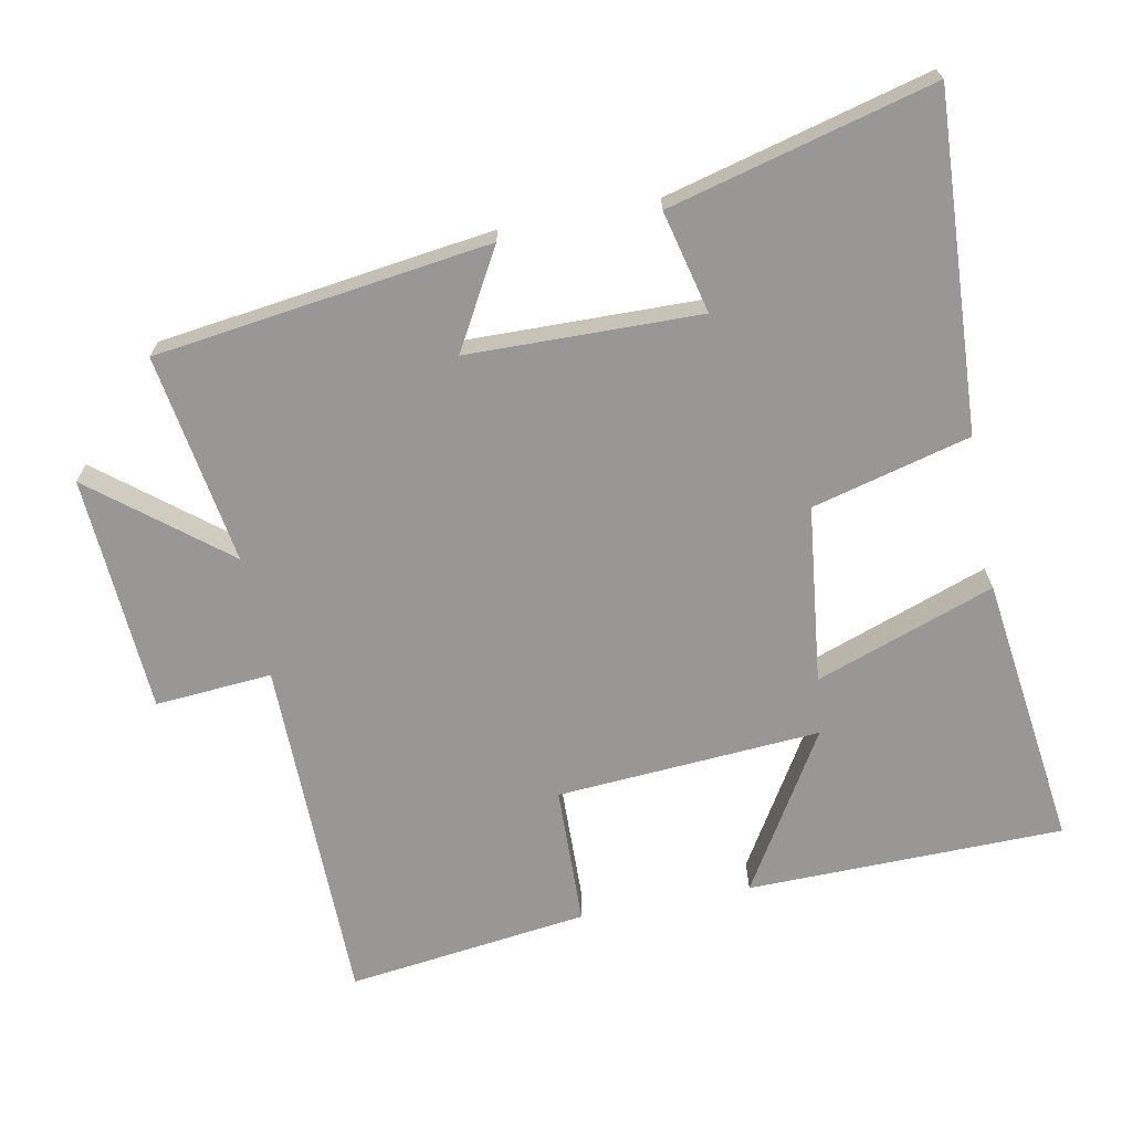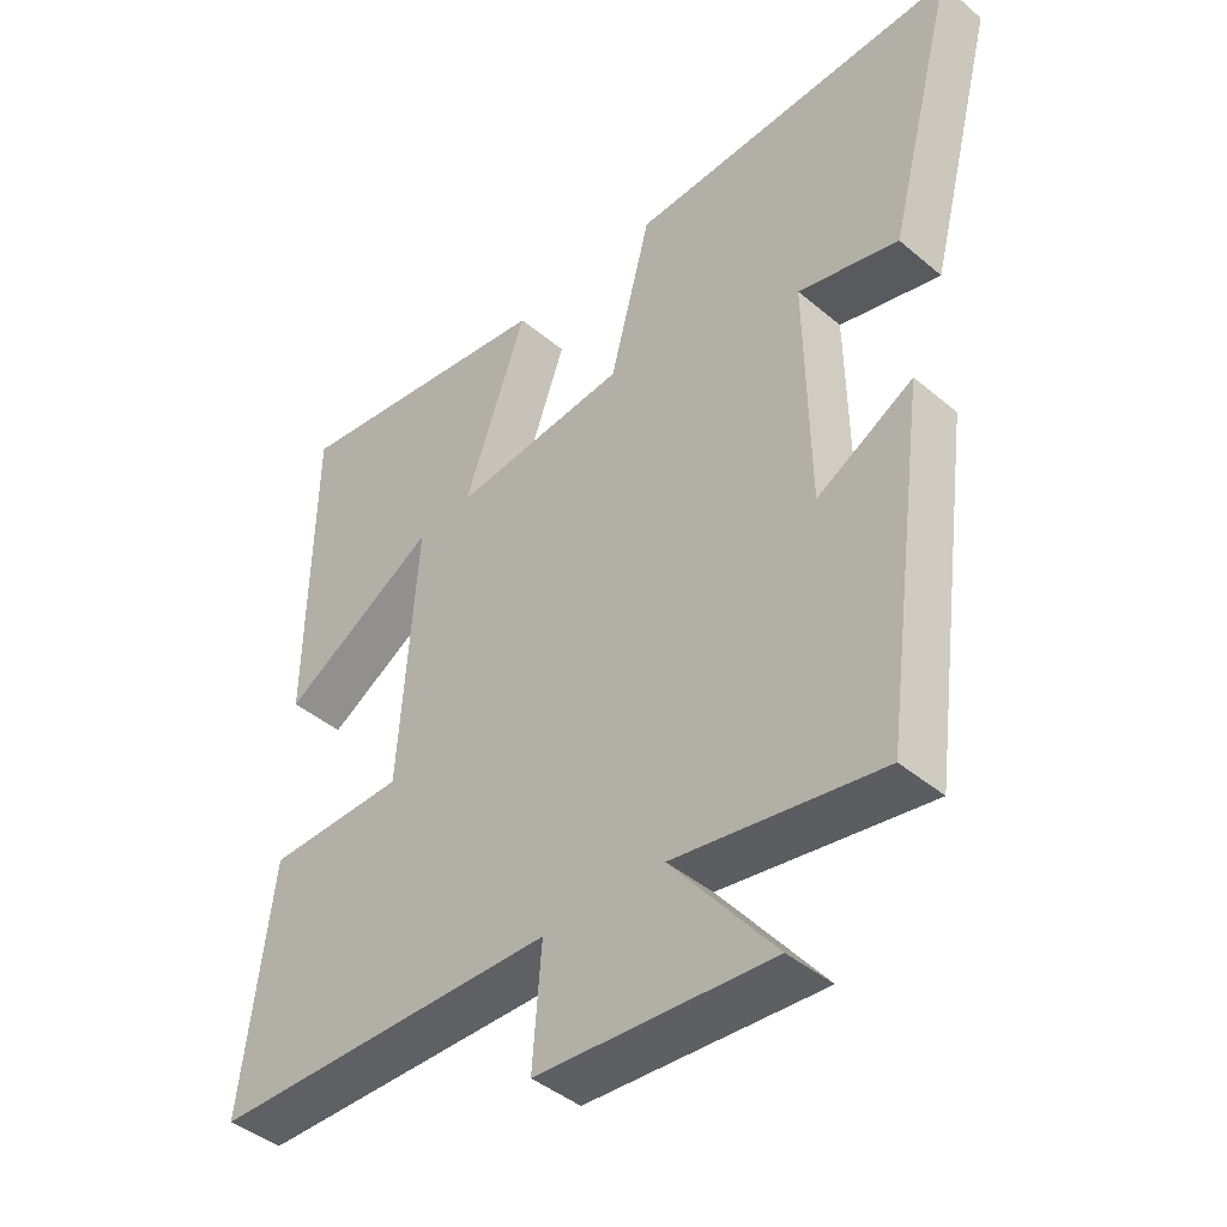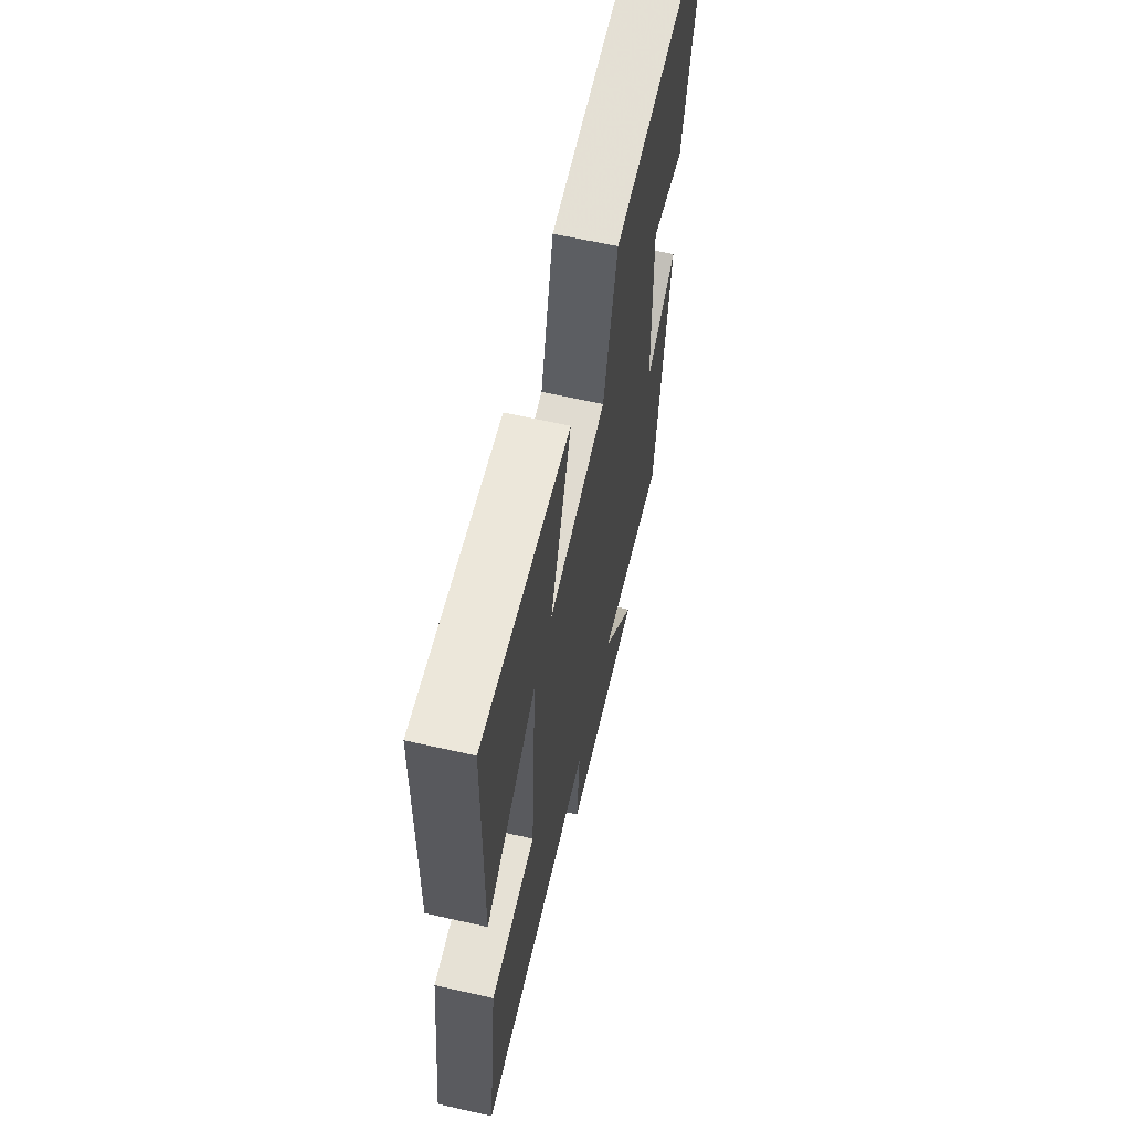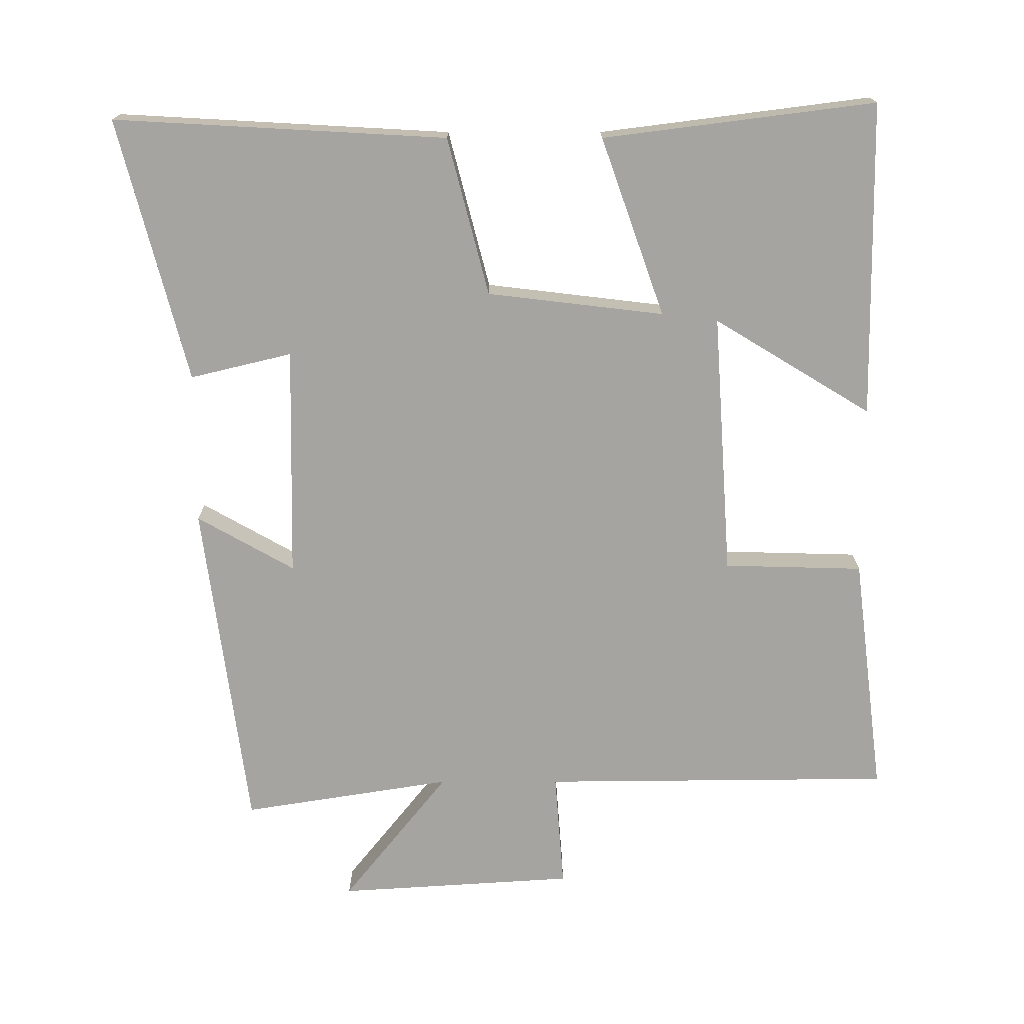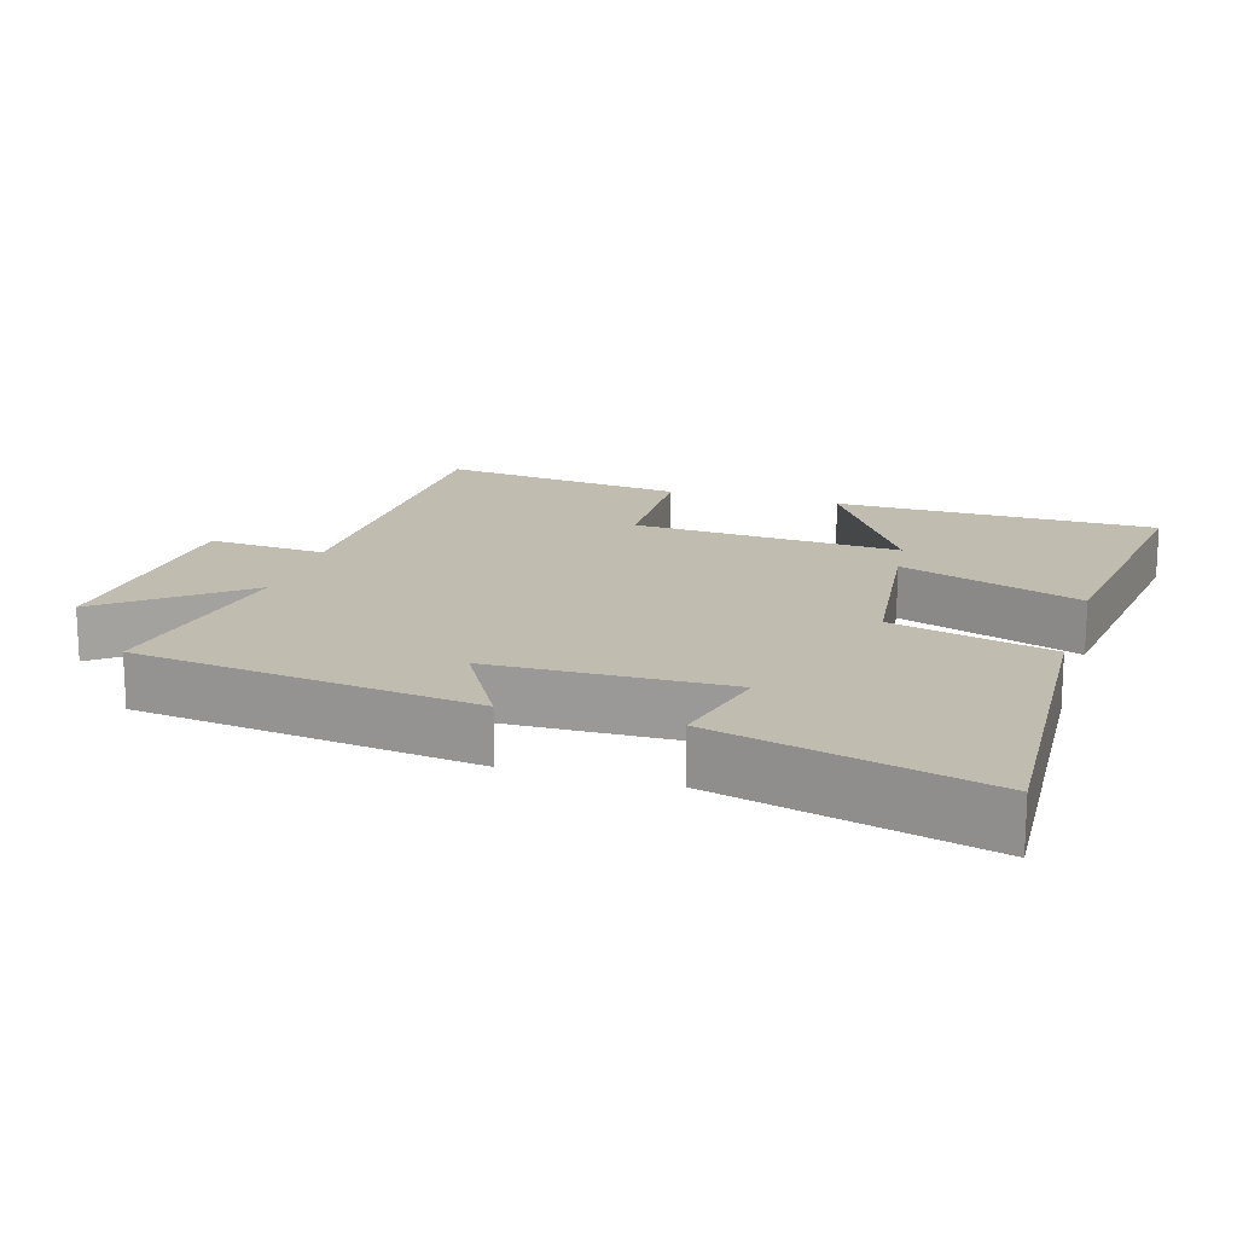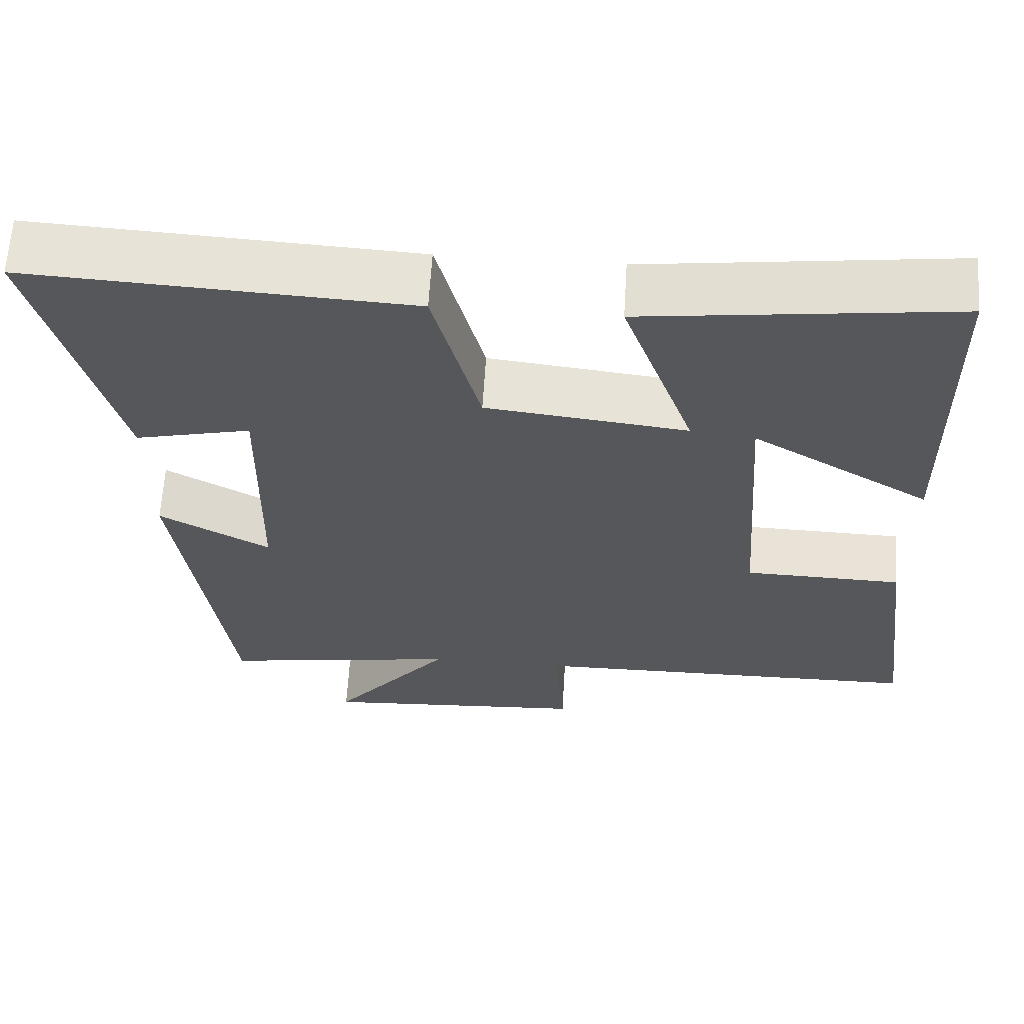
<metadata>
{"format":"obj","ext":"obj","renderer":"f3d","projection":"perspective","resolution":1024,"background":"white","views":[{"elev":-68.2,"azim":-79.0,"up":"+Y"},{"elev":-42.7,"azim":-135.0,"up":"+Z"},{"elev":62.9,"azim":102.9,"up":"+Z"},{"elev":-73.2,"azim":-0.0,"up":"+Y"},{"elev":16.6,"azim":-73.2,"up":"+Y"},{"elev":63.0,"azim":3.5,"up":"+Z"}]}
</metadata>
<code>
v -0.436 0.07 -0.548
v -0.5 0.07 -0.069
v -0.36 0.07 -0.148
v -0.354 0.07 0.184
v -0.5 0.07 0.149
v -0.598 0.07 0.526
v -0.12 0.07 0.5
v -0.061 0.07 0.274
v 0.193 0.07 0.244
v 0.102 0.07 0.5
v 0.493 0.07 0.55
v 0.5 0.07 0.097
v 0.274 0.07 0.234
v 0.3 0.07 -0.144
v 0.5 0.07 -0.149
v 0.544 0.07 -0.495
v 0.041 0.07 -0.5
v 0.054 0.07 -0.667
v -0.286 0.07 -0.689
v -0.135 0.07 -0.5
v -0.436 0 -0.548
v -0.5 0 -0.069
v -0.36 0 -0.148
v -0.354 0 0.184
v -0.5 0 0.149
v -0.598 0 0.526
v -0.12 0 0.5
v -0.061 0 0.274
v 0.193 0 0.244
v 0.102 0 0.5
v 0.493 0 0.55
v 0.5 0 0.097
v 0.274 0 0.234
v 0.3 0 -0.144
v 0.5 0 -0.149
v 0.544 0 -0.495
v 0.041 0 -0.5
v 0.054 0 -0.667
v -0.286 0 -0.689
v -0.135 0 -0.5
f 17 18 19 20
f 15 16 17 20
f 14 15 20 1
f 13 14 1
f 10 11 12 13
f 9 10 13
f 8 9 13 1
f 4 5 6 7
f 3 4 7 8
f 1 2 3
f 1 3 8
f 40 39 38 37
f 40 37 36 35
f 21 40 35 34
f 21 34 33
f 33 32 31 30
f 33 30 29
f 21 33 29 28
f 27 26 25 24
f 28 27 24 23
f 23 22 21
f 28 23 21
f 1 21 22 2
f 2 22 23 3
f 3 23 24 4
f 4 24 25 5
f 5 25 26 6
f 6 26 27 7
f 7 27 28 8
f 8 28 29 9
f 9 29 30 10
f 10 30 31 11
f 11 31 32 12
f 12 32 33 13
f 13 33 34 14
f 14 34 35 15
f 15 35 36 16
f 16 36 37 17
f 17 37 38 18
f 18 38 39 19
f 19 39 40 20
f 20 40 21 1

</code>
